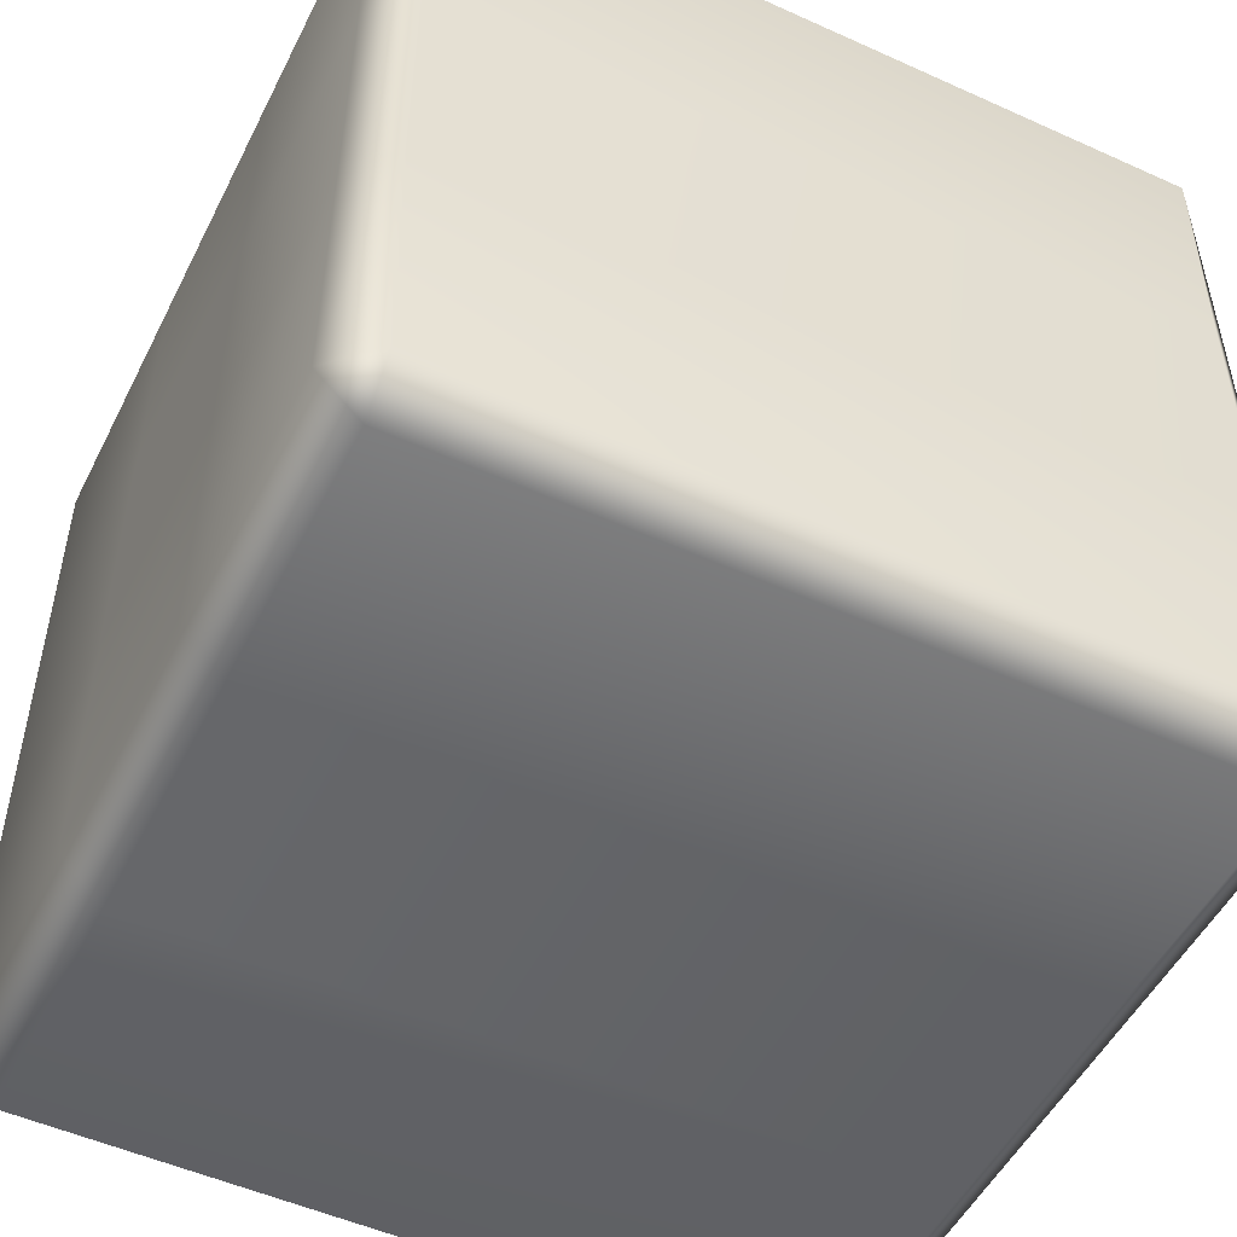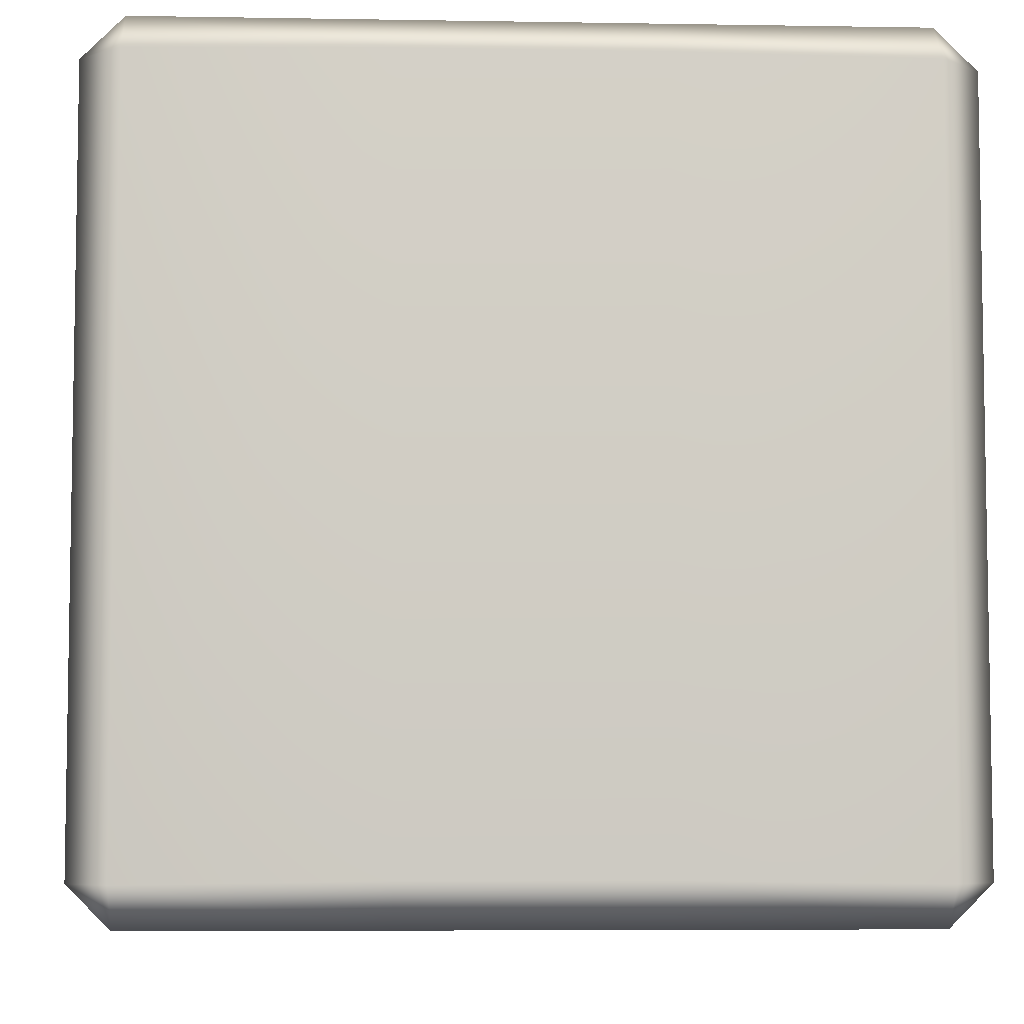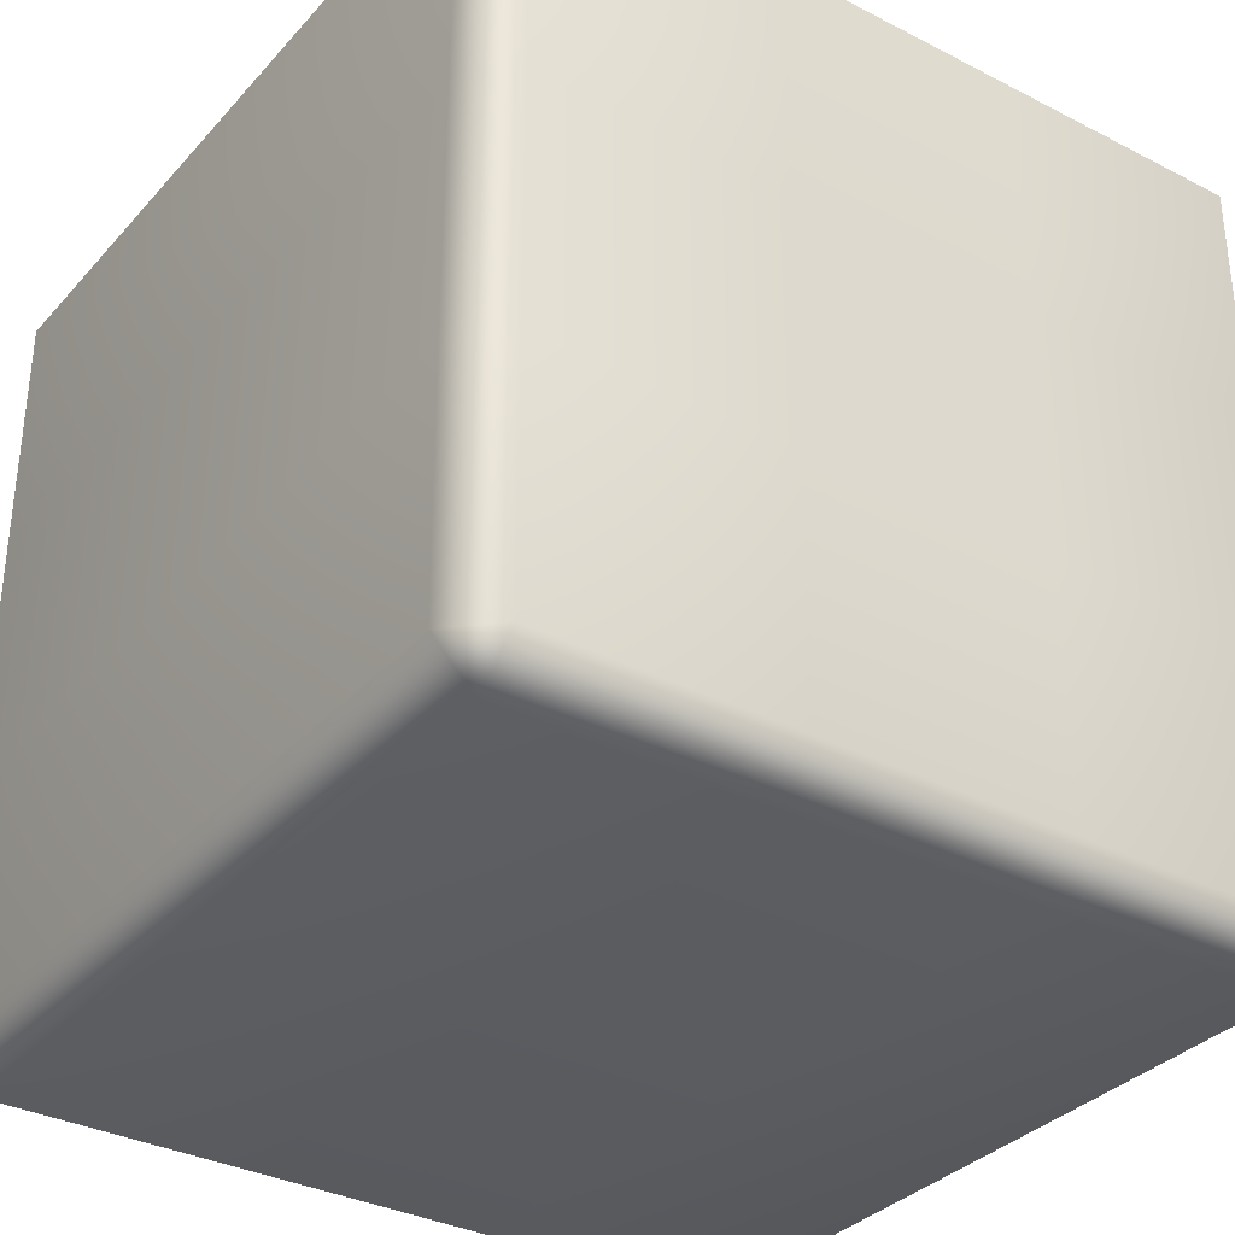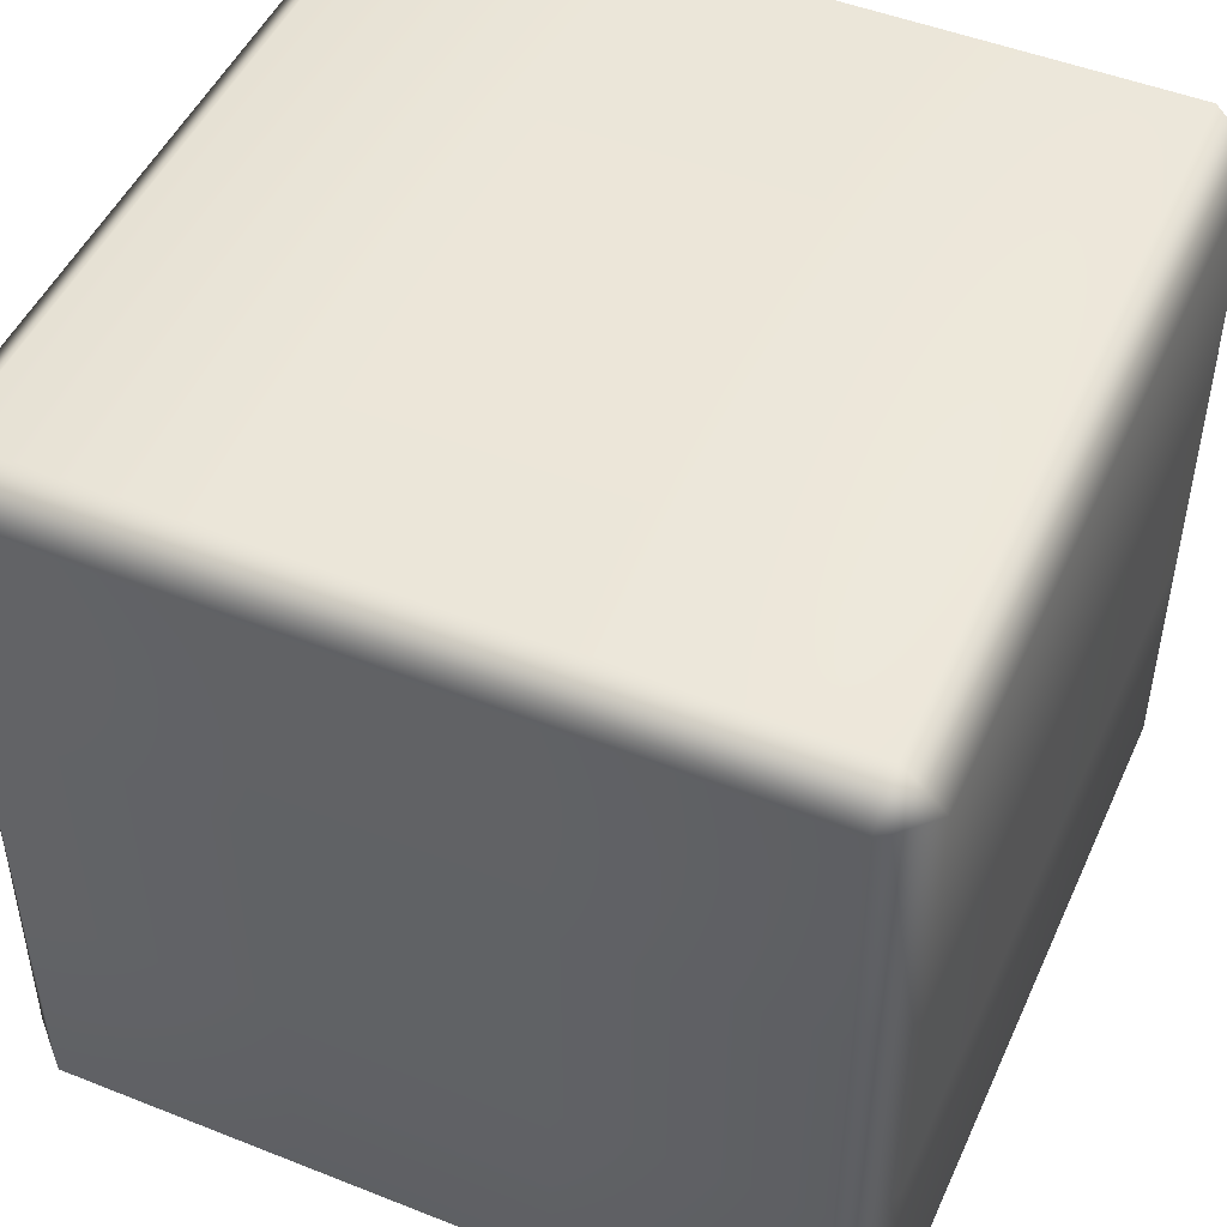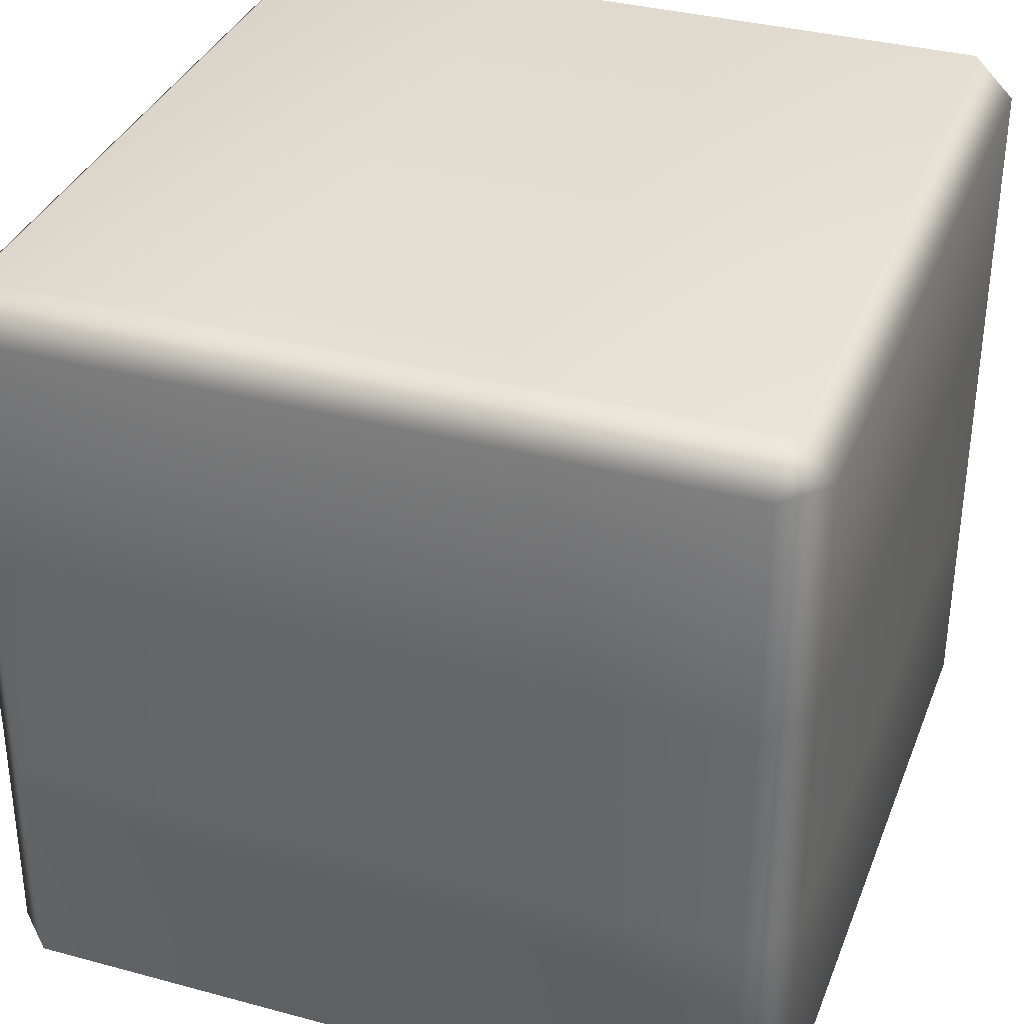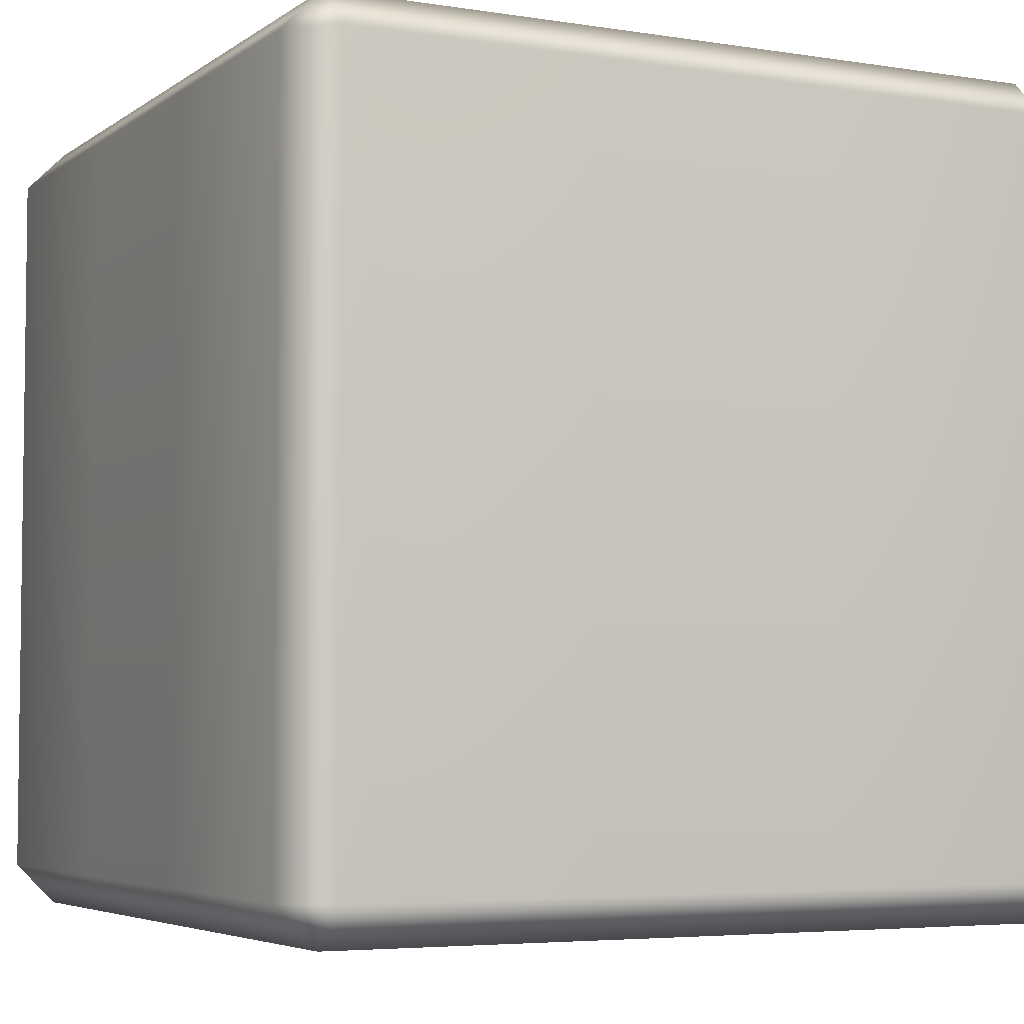
<metadata>
{"format":"obj","ext":"obj","renderer":"f3d","projection":"perspective","resolution":1024,"background":"white","views":[{"elev":-51.2,"azim":-116.2,"up":"+Z"},{"elev":-6.2,"azim":-92.9,"up":"+Y"},{"elev":-33.8,"azim":-35.0,"up":"+Z"},{"elev":48.9,"azim":23.8,"up":"+Z"},{"elev":35.3,"azim":19.7,"up":"+Z"},{"elev":-4.8,"azim":63.1,"up":"+Y"}]}
</metadata>
<code>
g default
v -0.7361 -0.003384 0.7344
v -0.7361 0.07881 0.8166
v -0.8183 0.07881 0.7344
v 0.8258 0.07881 0.7344
v 0.7436 0.07881 0.8166
v 0.7436 -0.003384 0.7344
v -0.8183 1.559 0.7344
v -0.7361 1.559 0.8166
v -0.7361 1.641 0.7344
v 0.7436 1.641 0.7344
v 0.7436 1.559 0.8166
v 0.8258 1.559 0.7344
v -0.8183 1.559 -0.7453
v -0.7361 1.641 -0.7453
v -0.7361 1.559 -0.8275
v 0.7436 1.559 -0.8275
v 0.7436 1.641 -0.7453
v 0.8258 1.559 -0.7453
v -0.8183 0.07881 -0.7453
v -0.7361 0.07881 -0.8275
v -0.7361 -0.003384 -0.7453
v 0.7436 -0.003384 -0.7453
v 0.7436 0.07881 -0.8275
v 0.8258 0.07881 -0.7453
v 0.8258 1.559 -0.2521
v 0.7436 1.641 -0.2521
v -0.7361 1.641 -0.2521
v -0.8166 1.565 -0.253
v -0.8166 0.08579 -0.253
v -0.7361 -0.003384 -0.2521
v 0.7436 -0.003384 -0.2521
v 0.8258 0.07881 -0.2521
v 0.8258 1.559 0.2412
v 0.7436 1.641 0.2412
v -0.7361 1.641 0.2412
v -0.8166 1.565 0.2403
v -0.8166 0.08579 0.2403
v -0.7361 -0.003384 0.2412
v 0.7436 -0.003384 0.2412
v 0.8258 0.07881 0.2412
v -0.2429 1.641 0.7344
v -0.2429 1.559 0.8166
v -0.2429 0.07881 0.8166
v -0.2429 -0.003384 0.7344
v -0.2429 -0.003384 0.2412
v -0.2429 -0.003384 -0.2521
v -0.2429 -0.003384 -0.7453
v -0.2429 0.07881 -0.8275
v -0.2429 1.559 -0.8275
v -0.2429 1.641 -0.7453
v -0.2429 1.641 -0.2521
v -0.2429 1.641 0.2412
v 0.2504 1.641 0.7344
v 0.2504 1.559 0.8166
v 0.2504 0.07881 0.8166
v 0.2504 -0.003384 0.7344
v 0.2504 -0.003384 0.2412
v 0.2504 -0.003384 -0.2521
v 0.2504 -0.003384 -0.7453
v 0.2504 0.07881 -0.8275
v 0.2504 1.559 -0.8275
v 0.2504 1.641 -0.7453
v 0.2504 1.641 -0.2521
v 0.2504 1.641 0.2412
g Box_Mesh
f 1 3 37 38
f 55 56 6 5
f 3 2 8 7
f 4 6 39 40
f 5 4 12 11
f 7 9 35 36
f 53 54 11 10
f 10 12 33 34
f 13 15 20 19
f 61 62 17 16
f 16 18 24 23
f 59 60 23 22
f 55 5 11 54
f 64 53 10 34
f 61 16 23 60
f 57 39 6 56
f 4 40 33 12
f 37 3 7 36
f 1 2 3
f 4 5 6
f 7 8 9
f 10 11 12
f 13 14 15
f 16 17 18
f 19 20 21
f 22 23 24
f 26 25 18 17
f 63 26 17 62
f 28 27 14 13
f 19 29 28 13
f 30 29 19 21
f 59 22 31 58
f 32 31 22 24
f 25 32 24 18
f 34 33 25 26
f 64 34 26 63
f 36 35 27 28
f 29 37 36 28
f 38 37 29 30
f 58 31 39 57
f 40 39 31 32
f 33 40 32 25
f 9 8 42 41
f 2 43 42 8
f 2 1 44 43
f 38 45 44 1
f 30 46 45 38
f 21 47 46 30
f 21 20 48 47
f 15 49 48 20
f 15 14 50 49
f 27 51 50 14
f 35 52 51 27
f 9 41 52 35
f 41 42 54 53
f 43 55 54 42
f 43 44 56 55
f 45 57 56 44
f 46 58 57 45
f 47 59 58 46
f 47 48 60 59
f 49 61 60 48
f 49 50 62 61
f 51 63 62 50
f 52 64 63 51
f 52 41 53 64

</code>
